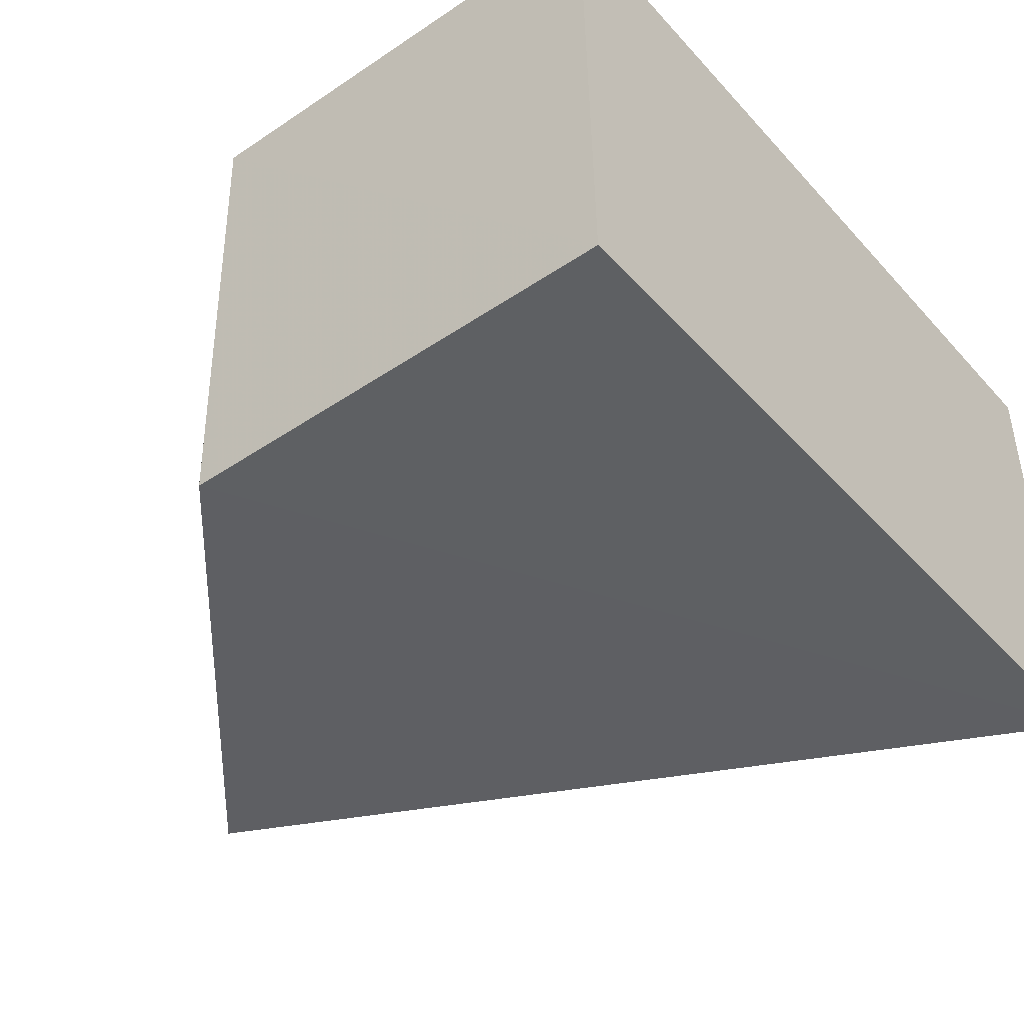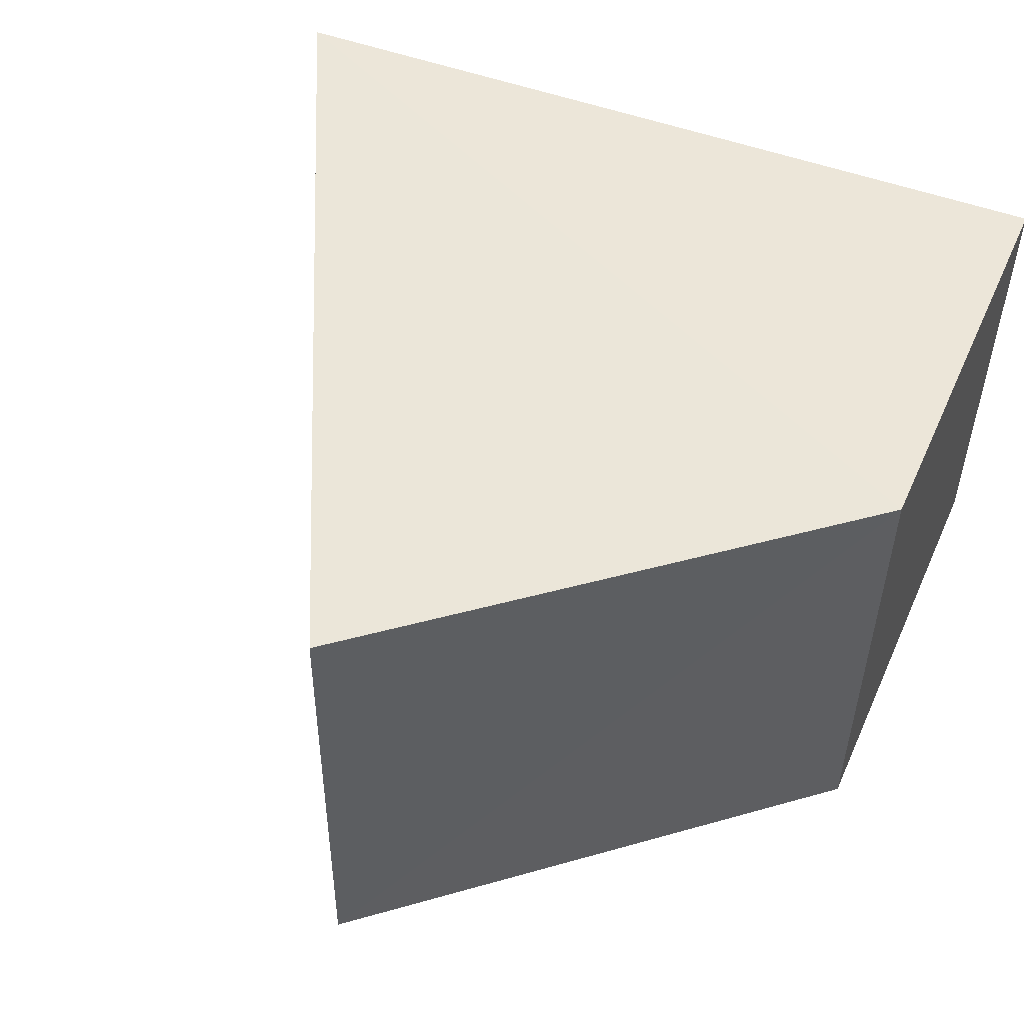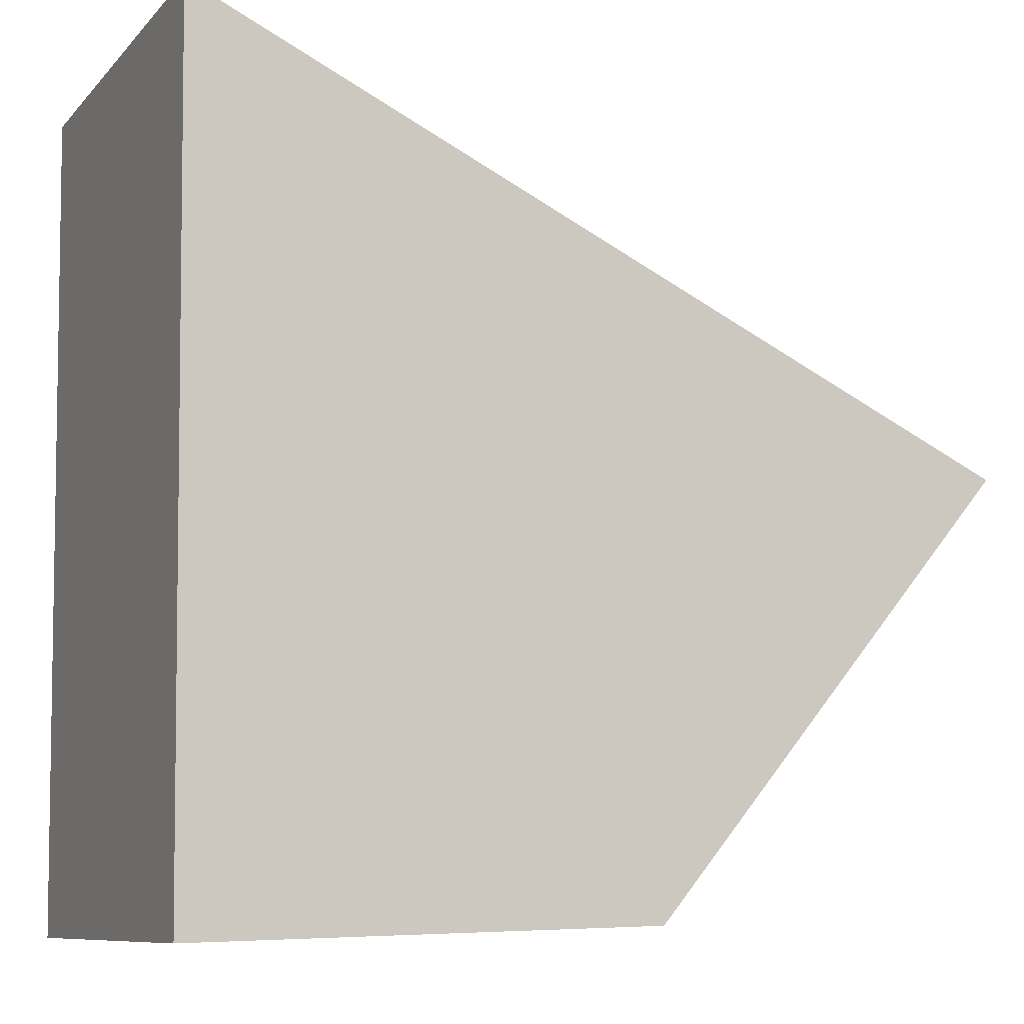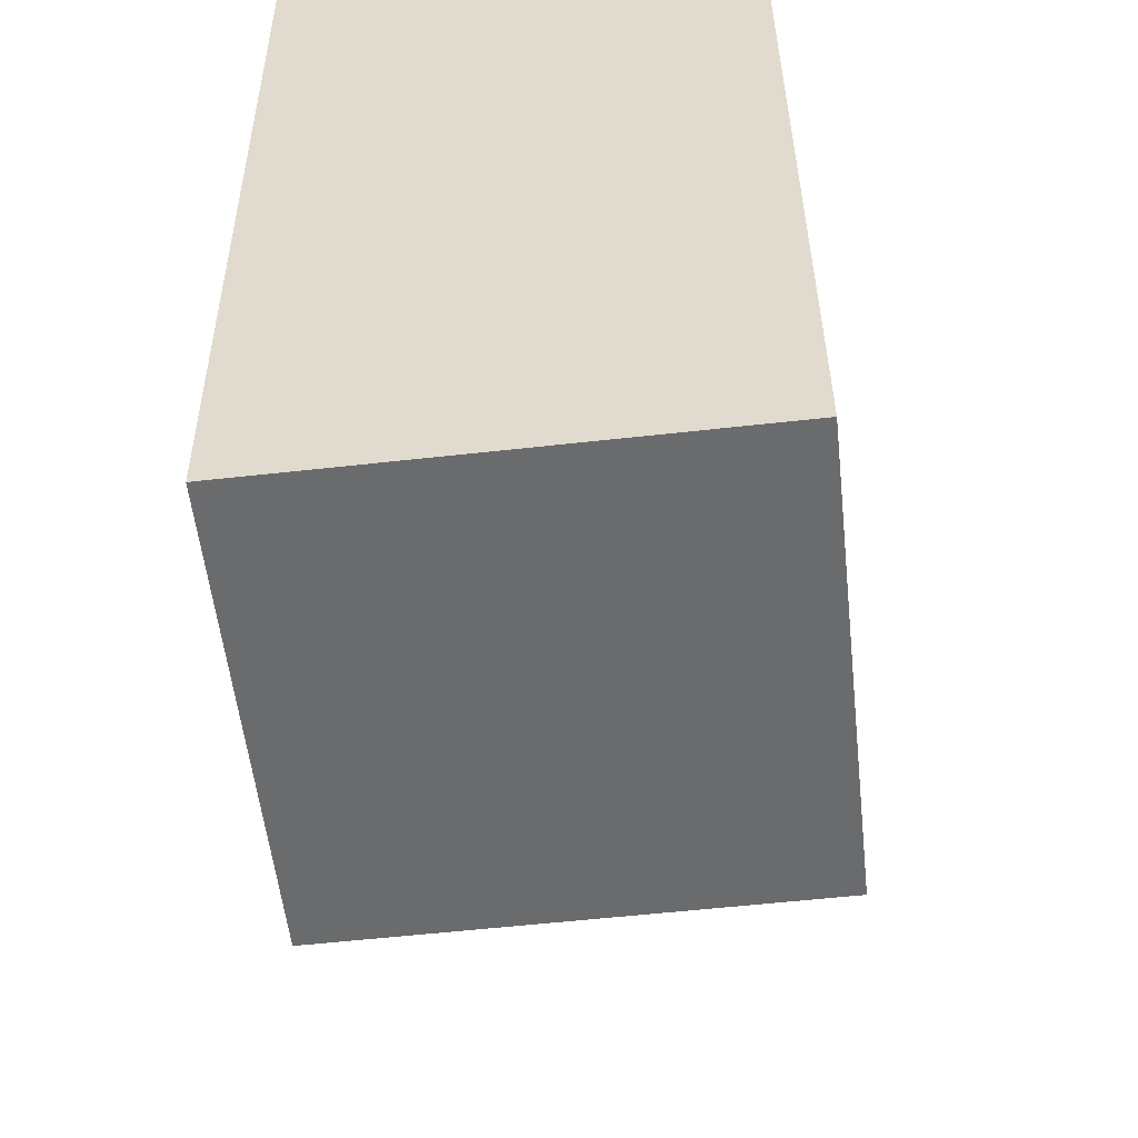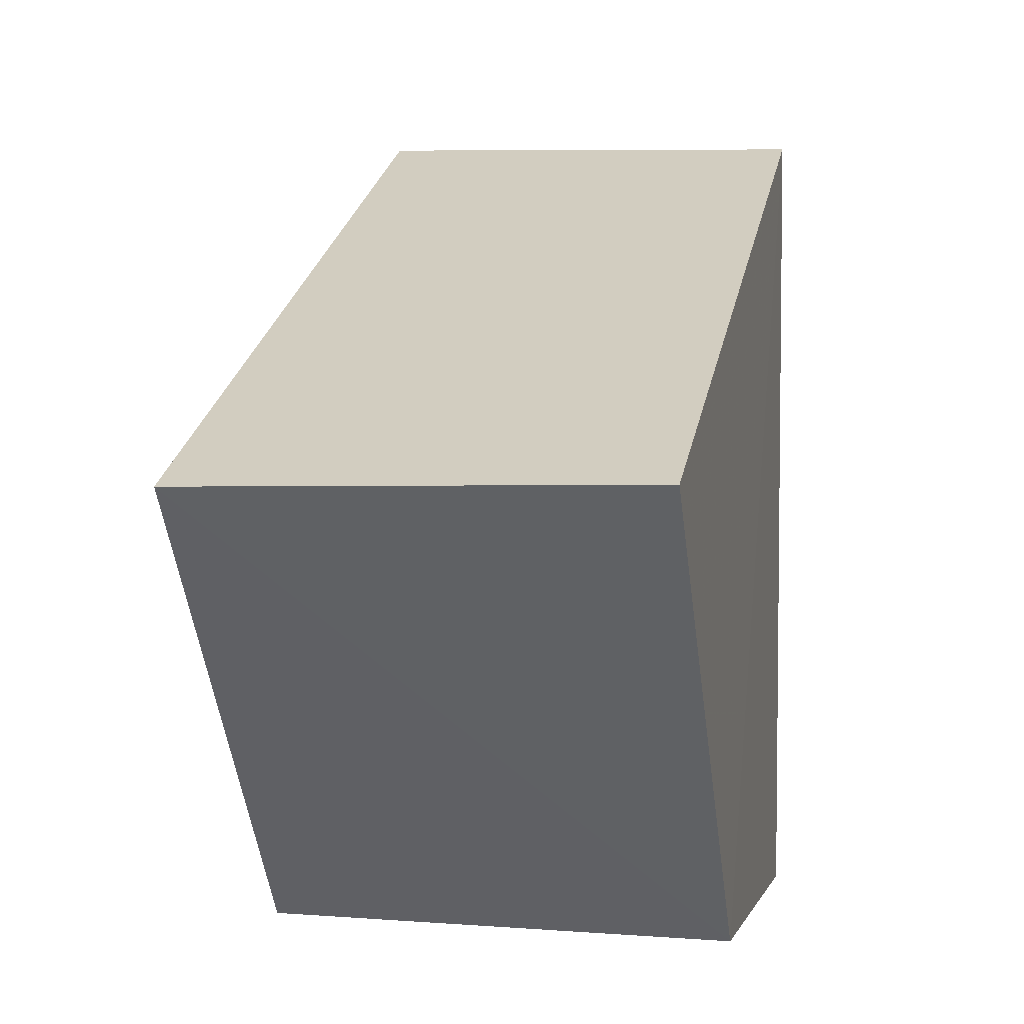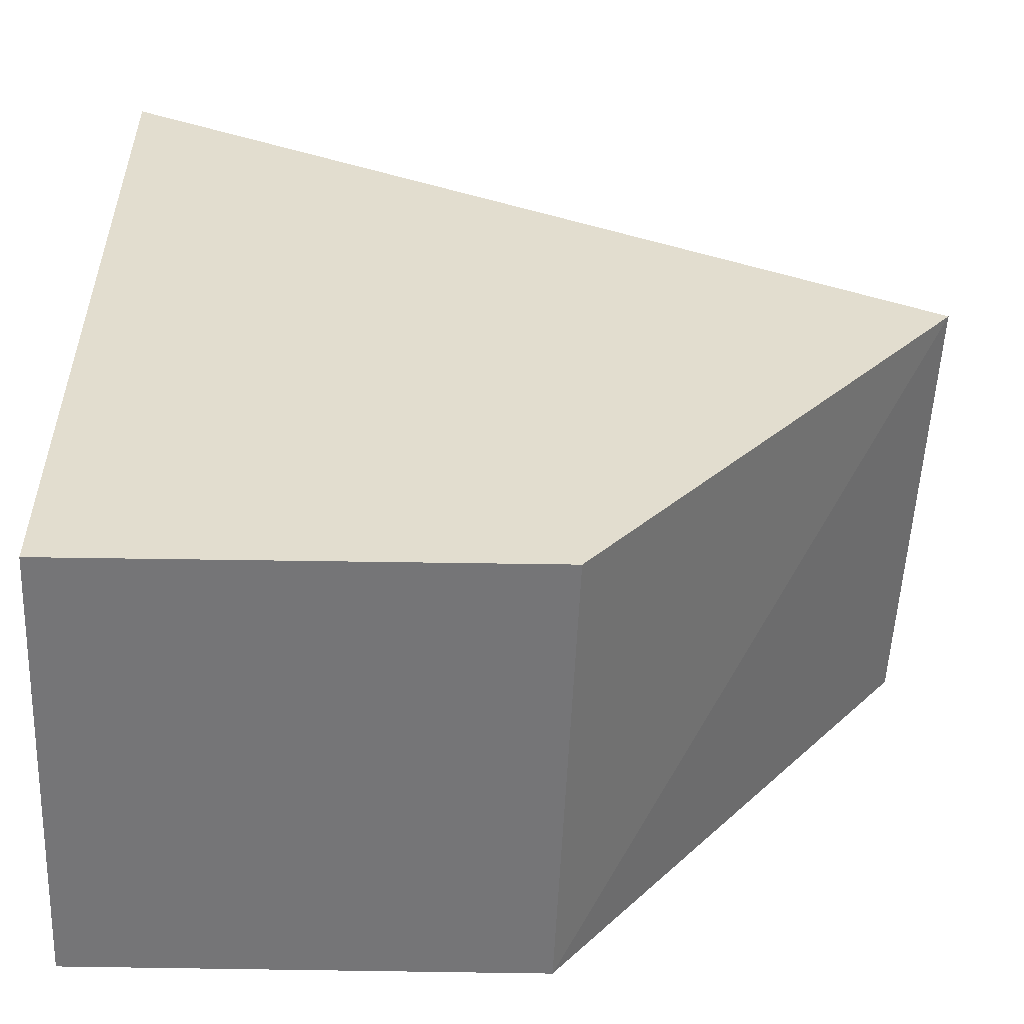
<metadata>
{"format":"obj","ext":"obj","renderer":"f3d","projection":"perspective","resolution":1024,"background":"white","views":[{"elev":-42.3,"azim":37.7,"up":"+Z"},{"elev":48.0,"azim":-67.7,"up":"+Z"},{"elev":-7.7,"azim":156.2,"up":"+Y"},{"elev":-54.0,"azim":95.9,"up":"+Y"},{"elev":0.7,"azim":-78.2,"up":"+Y"},{"elev":-55.1,"azim":177.8,"up":"+Y"}]}
</metadata>
<code>
v -0.2003 0.01938 0.09152
v -0.2005 -0.0209 0.09125
v -0.2003 0.01992 0.06967
v -0.24 0.0007674 0.0694
v -0.2398 0.0008547 0.09126
v -0.2005 -0.02036 0.06941
v -0.2223 -0.0205 0.09126
v -0.2225 -0.01995 0.06923
f 5 1 3
f 5 3 4
f 6 1 2
f 6 3 1
f 7 2 1
f 7 1 5
f 7 5 4
f 7 6 2
f 8 4 3
f 8 3 6
f 8 7 4
f 8 6 7

</code>
